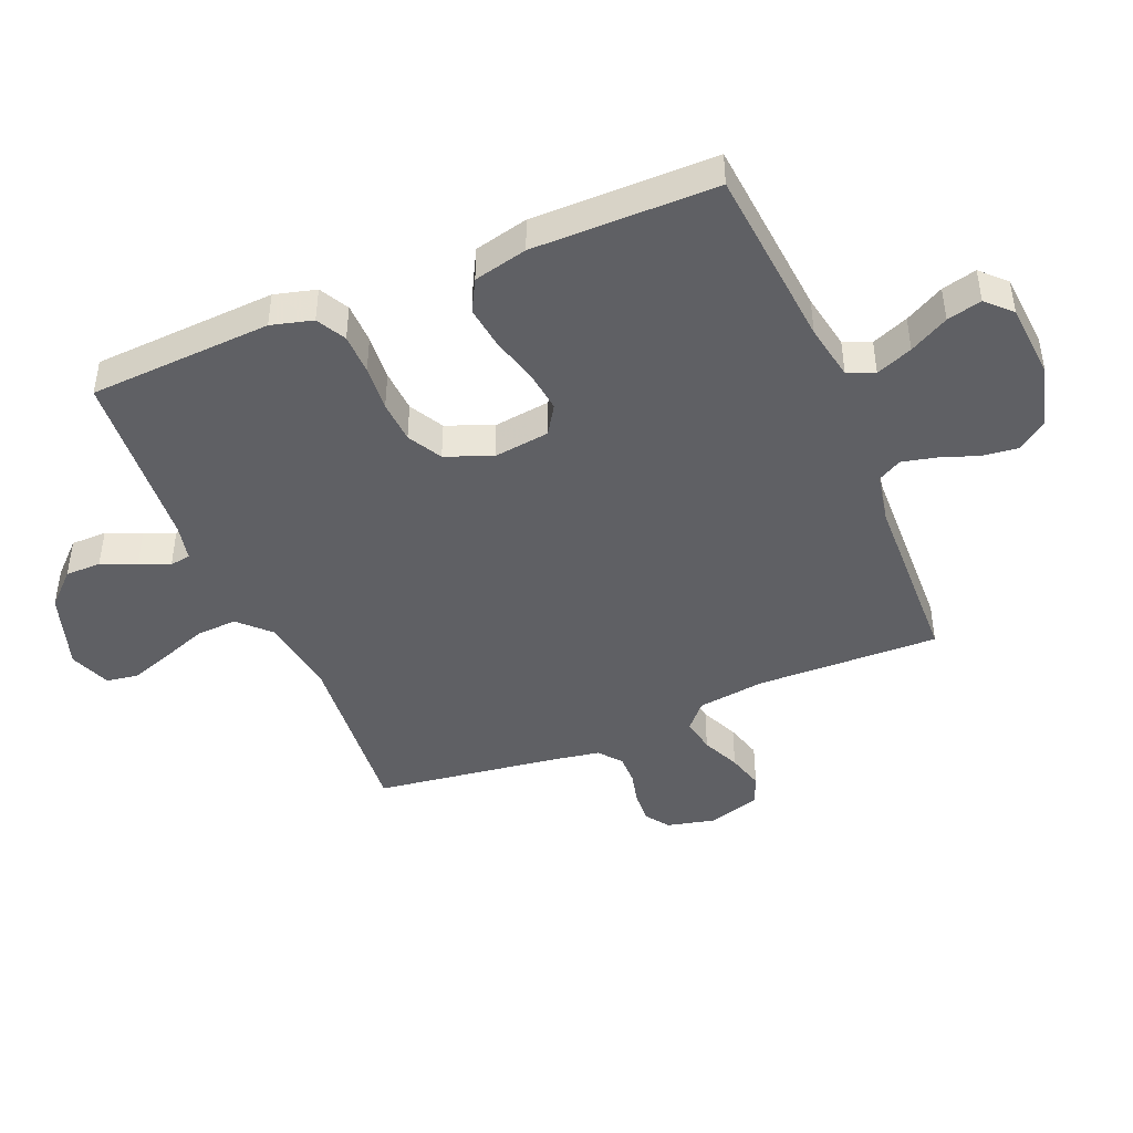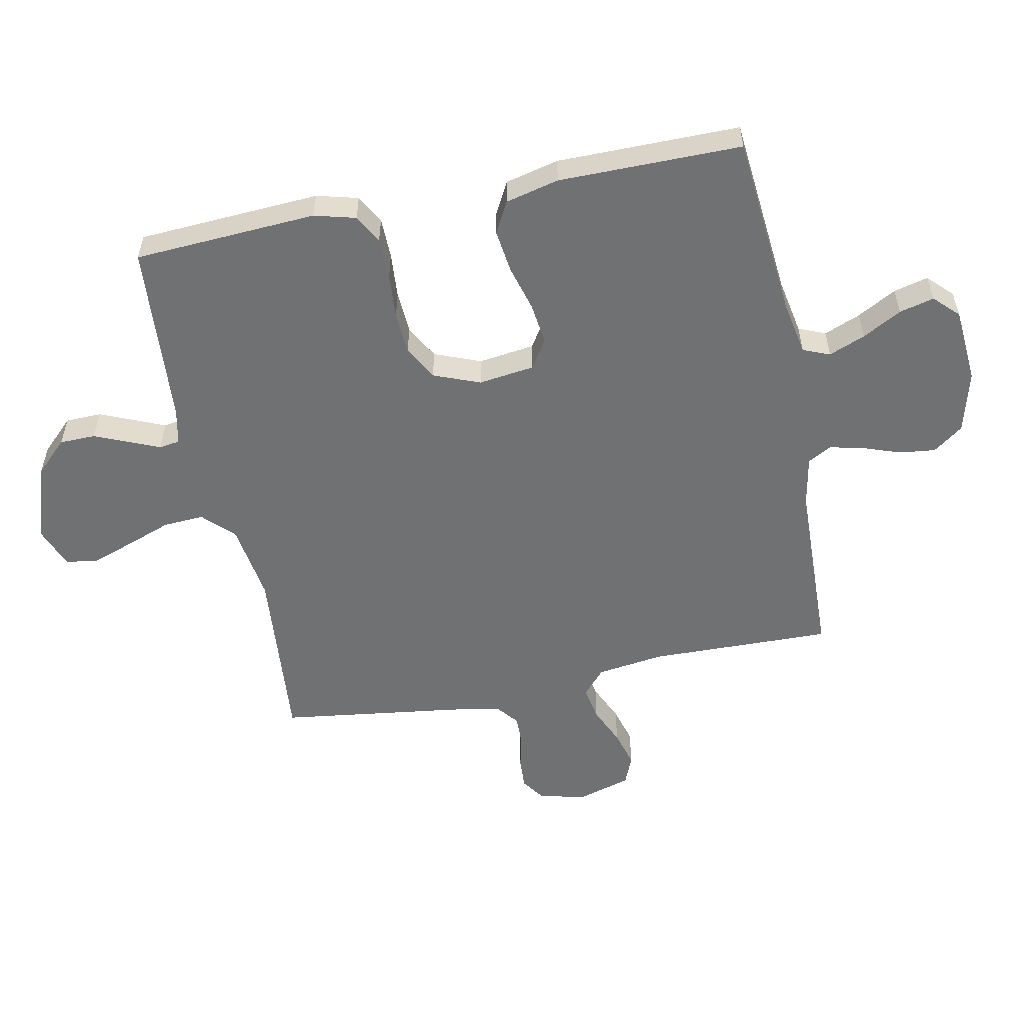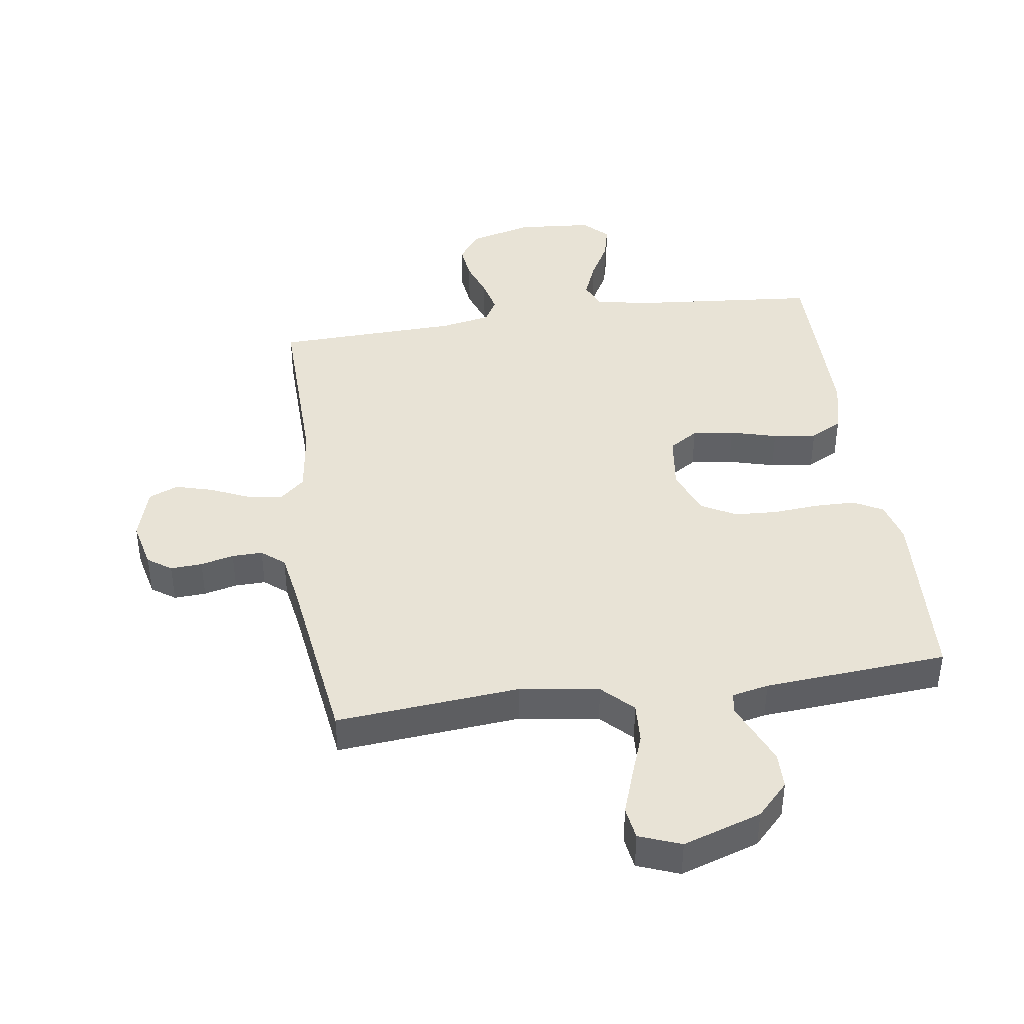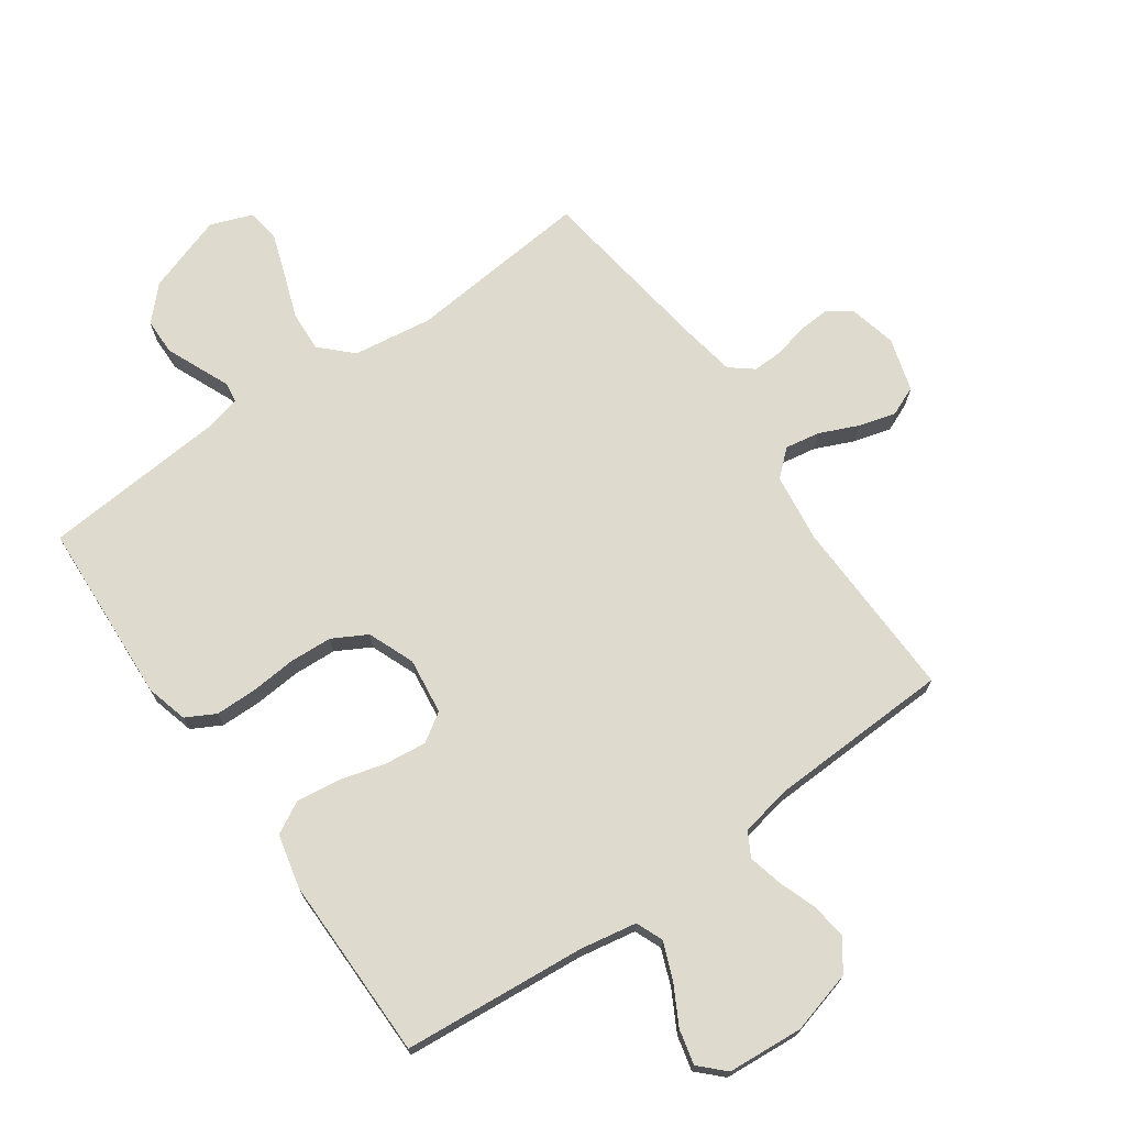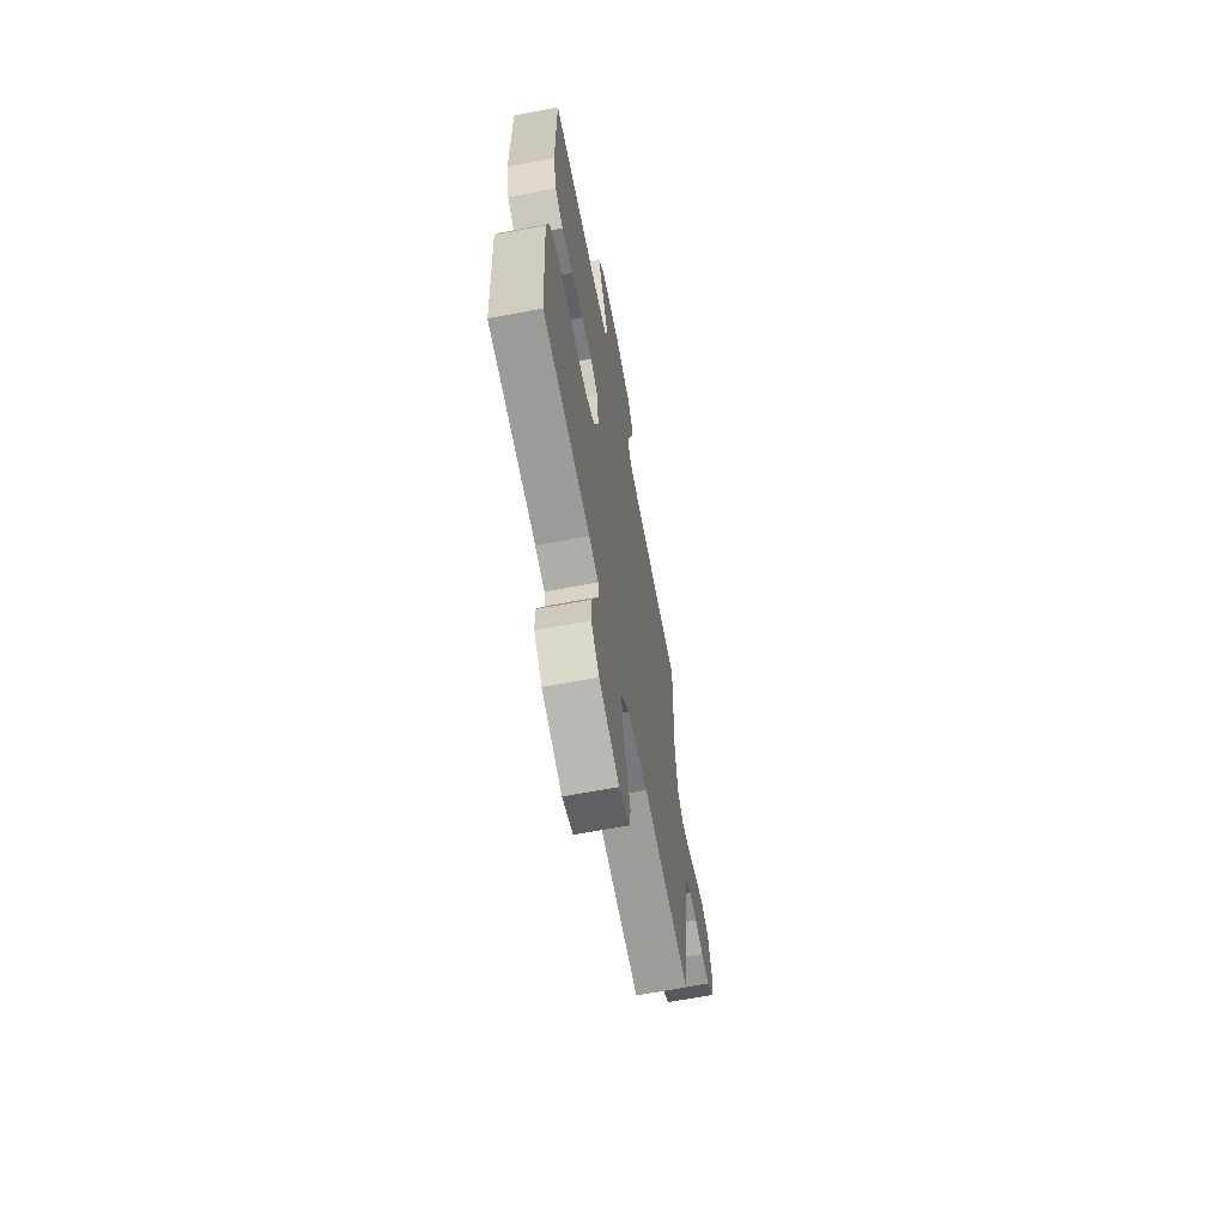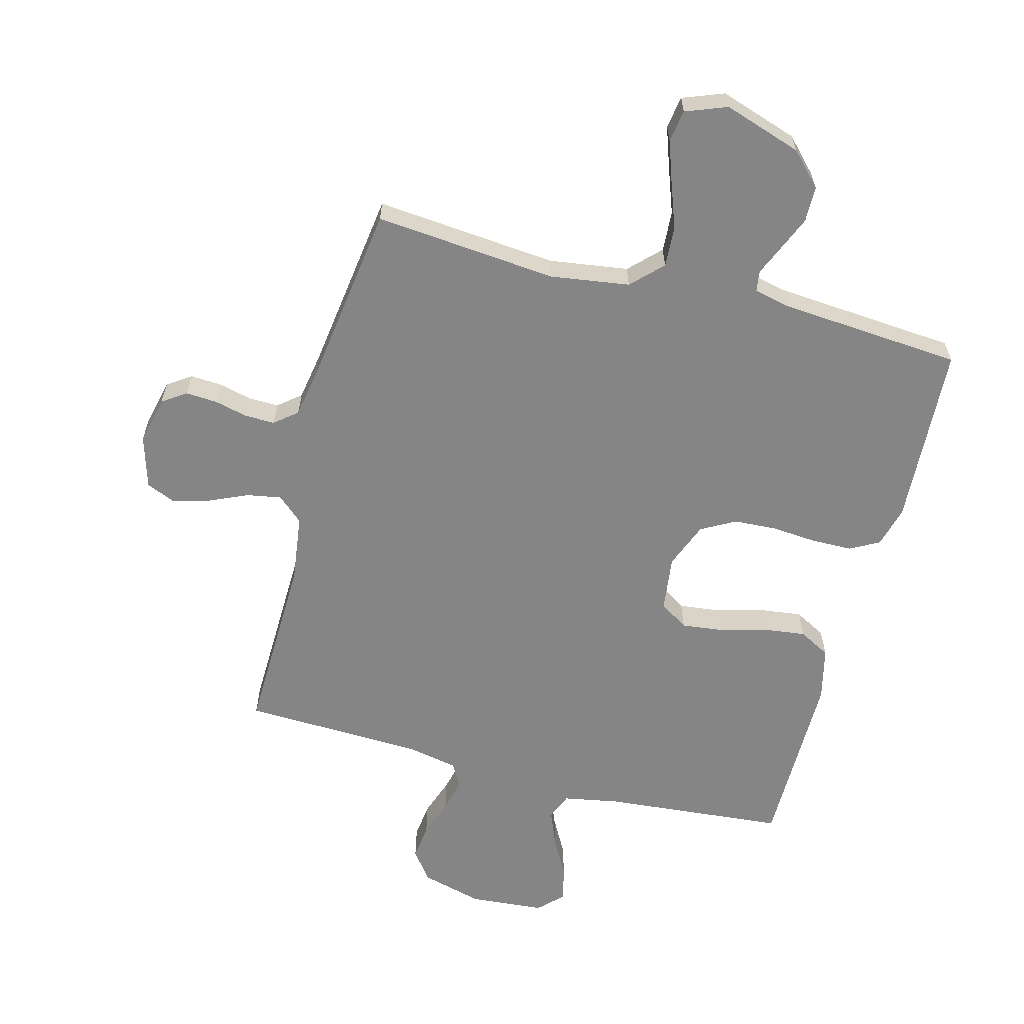
<metadata>
{"format":"obj","ext":"obj","renderer":"f3d","projection":"perspective","resolution":1024,"background":"white","views":[{"elev":-44.4,"azim":-67.4,"up":"+Y"},{"elev":-55.1,"azim":-78.5,"up":"+Y"},{"elev":41.7,"azim":171.8,"up":"+Y"},{"elev":71.3,"azim":-35.3,"up":"+Y"},{"elev":-65.4,"azim":-79.2,"up":"+Z"},{"elev":-61.8,"azim":165.2,"up":"+Y"}]}
</metadata>
<code>
v 0.5 0.07 -0.5
v 0.2 0.07 -0.473
v 0.07 0.07 -0.492
v 0.021 0.07 -0.541
v 0.025 0.07 -0.608
v 0.052 0.07 -0.682
v 0.076 0.07 -0.751
v 0.068 0.07 -0.804
v 0 0.07 -0.83
v -0.128 0.07 -0.788
v -0.179 0.07 -0.735
v -0.18 0.07 -0.676
v -0.156 0.07 -0.619
v -0.135 0.07 -0.57
v -0.14 0.07 -0.536
v -0.2 0.07 -0.523
v -0.5 0.07 -0.5
v -0.517 0.07 -0.2
v -0.499 0.07 -0.132
v -0.451 0.07 -0.106
v -0.384 0.07 -0.105
v -0.309 0.07 -0.111
v -0.239 0.07 -0.107
v -0.183 0.07 -0.076
v -0.153 0.07 0
v -0.165 0.07 0.092
v -0.212 0.07 0.122
v -0.28 0.07 0.114
v -0.356 0.07 0.093
v -0.427 0.07 0.084
v -0.479 0.07 0.112
v -0.5 0.07 0.2
v -0.5 0.07 0.5
v -0.2 0.07 0.527
v -0.108 0.07 0.544
v -0.09 0.07 0.588
v -0.114 0.07 0.648
v -0.149 0.07 0.712
v -0.163 0.07 0.769
v -0.124 0.07 0.808
v 0 0.07 0.818
v 0.102 0.07 0.791
v 0.138 0.07 0.742
v 0.131 0.07 0.683
v 0.109 0.07 0.621
v 0.096 0.07 0.565
v 0.118 0.07 0.526
v 0.2 0.07 0.51
v 0.5 0.07 0.5
v 0.493 0.07 0.2
v 0.508 0.07 0.089
v 0.55 0.07 0.052
v 0.607 0.07 0.062
v 0.67 0.07 0.09
v 0.731 0.07 0.107
v 0.779 0.07 0.087
v 0.805 0.07 0
v 0.787 0.07 -0.078
v 0.748 0.07 -0.105
v 0.696 0.07 -0.102
v 0.642 0.07 -0.089
v 0.592 0.07 -0.088
v 0.555 0.07 -0.118
v 0.541 0.07 -0.2
v 0.5 0 -0.5
v 0.2 0 -0.473
v 0.07 0 -0.492
v 0.021 0 -0.541
v 0.025 0 -0.608
v 0.052 0 -0.682
v 0.076 0 -0.751
v 0.068 0 -0.804
v 0 0 -0.83
v -0.128 0 -0.788
v -0.179 0 -0.735
v -0.18 0 -0.676
v -0.156 0 -0.619
v -0.135 0 -0.57
v -0.14 0 -0.536
v -0.2 0 -0.523
v -0.5 0 -0.5
v -0.517 0 -0.2
v -0.499 0 -0.132
v -0.451 0 -0.106
v -0.384 0 -0.105
v -0.309 0 -0.111
v -0.239 0 -0.107
v -0.183 0 -0.076
v -0.153 0 0
v -0.165 0 0.092
v -0.212 0 0.122
v -0.28 0 0.114
v -0.356 0 0.093
v -0.427 0 0.084
v -0.479 0 0.112
v -0.5 0 0.2
v -0.5 0 0.5
v -0.2 0 0.527
v -0.108 0 0.544
v -0.09 0 0.588
v -0.114 0 0.648
v -0.149 0 0.712
v -0.163 0 0.769
v -0.124 0 0.808
v 0 0 0.818
v 0.102 0 0.791
v 0.138 0 0.742
v 0.131 0 0.683
v 0.109 0 0.621
v 0.096 0 0.565
v 0.118 0 0.526
v 0.2 0 0.51
v 0.5 0 0.5
v 0.493 0 0.2
v 0.508 0 0.089
v 0.55 0 0.052
v 0.607 0 0.062
v 0.67 0 0.09
v 0.731 0 0.107
v 0.779 0 0.087
v 0.805 0 0
v 0.787 0 -0.078
v 0.748 0 -0.105
v 0.696 0 -0.102
v 0.642 0 -0.089
v 0.592 0 -0.088
v 0.555 0 -0.118
v 0.541 0 -0.2
f 59 60 61
f 58 59 61
f 57 58 61
f 56 57 61
f 55 56 61
f 54 55 61
f 53 54 61
f 52 53 61 62
f 51 52 62 63
f 48 49 50
f 47 48 50 51
f 43 44 45
f 42 43 45
f 41 42 45
f 40 41 45
f 39 40 45
f 38 39 45
f 37 38 45
f 36 37 45 46
f 35 36 46 47
f 32 33 34
f 31 32 34
f 30 31 34
f 29 30 34
f 28 29 34
f 34 35 47
f 28 34 47
f 27 28 47
f 20 21 22
f 19 20 22
f 18 19 22
f 17 18 22
f 16 17 22
f 15 16 22 23
f 12 13 14
f 11 12 14
f 10 11 14
f 9 10 14
f 8 9 14
f 7 8 14
f 6 7 14
f 5 6 14
f 4 5 14 15
f 15 23 24
f 4 15 24
f 3 4 24
f 64 1 2
f 51 63 64
f 47 51 64
f 27 47 64
f 26 27 64
f 64 2 3
f 26 64 3
f 25 26 3
f 3 24 25
f 125 124 123
f 125 123 122
f 125 122 121
f 125 121 120
f 125 120 119
f 125 119 118
f 125 118 117
f 126 125 117 116
f 127 126 116 115
f 114 113 112
f 115 114 112 111
f 109 108 107
f 109 107 106
f 109 106 105
f 109 105 104
f 109 104 103
f 109 103 102
f 109 102 101
f 110 109 101 100
f 111 110 100 99
f 98 97 96
f 98 96 95
f 98 95 94
f 98 94 93
f 98 93 92
f 111 99 98
f 111 98 92
f 111 92 91
f 86 85 84
f 86 84 83
f 86 83 82
f 86 82 81
f 86 81 80
f 87 86 80 79
f 78 77 76
f 78 76 75
f 78 75 74
f 78 74 73
f 78 73 72
f 78 72 71
f 78 71 70
f 78 70 69
f 79 78 69 68
f 88 87 79
f 88 79 68
f 88 68 67
f 66 65 128
f 128 127 115
f 128 115 111
f 128 111 91
f 128 91 90
f 67 66 128
f 67 128 90
f 67 90 89
f 89 88 67
f 1 65 66 2
f 2 66 67 3
f 3 67 68 4
f 4 68 69 5
f 5 69 70 6
f 6 70 71 7
f 7 71 72 8
f 8 72 73 9
f 9 73 74 10
f 10 74 75 11
f 11 75 76 12
f 12 76 77 13
f 13 77 78 14
f 14 78 79 15
f 15 79 80 16
f 16 80 81 17
f 17 81 82 18
f 18 82 83 19
f 19 83 84 20
f 20 84 85 21
f 21 85 86 22
f 22 86 87 23
f 23 87 88 24
f 24 88 89 25
f 25 89 90 26
f 26 90 91 27
f 27 91 92 28
f 28 92 93 29
f 29 93 94 30
f 30 94 95 31
f 31 95 96 32
f 32 96 97 33
f 33 97 98 34
f 34 98 99 35
f 35 99 100 36
f 36 100 101 37
f 37 101 102 38
f 38 102 103 39
f 39 103 104 40
f 40 104 105 41
f 41 105 106 42
f 42 106 107 43
f 43 107 108 44
f 44 108 109 45
f 45 109 110 46
f 46 110 111 47
f 47 111 112 48
f 48 112 113 49
f 49 113 114 50
f 50 114 115 51
f 51 115 116 52
f 52 116 117 53
f 53 117 118 54
f 54 118 119 55
f 55 119 120 56
f 56 120 121 57
f 57 121 122 58
f 58 122 123 59
f 59 123 124 60
f 60 124 125 61
f 61 125 126 62
f 62 126 127 63
f 63 127 128 64
f 64 128 65 1

</code>
